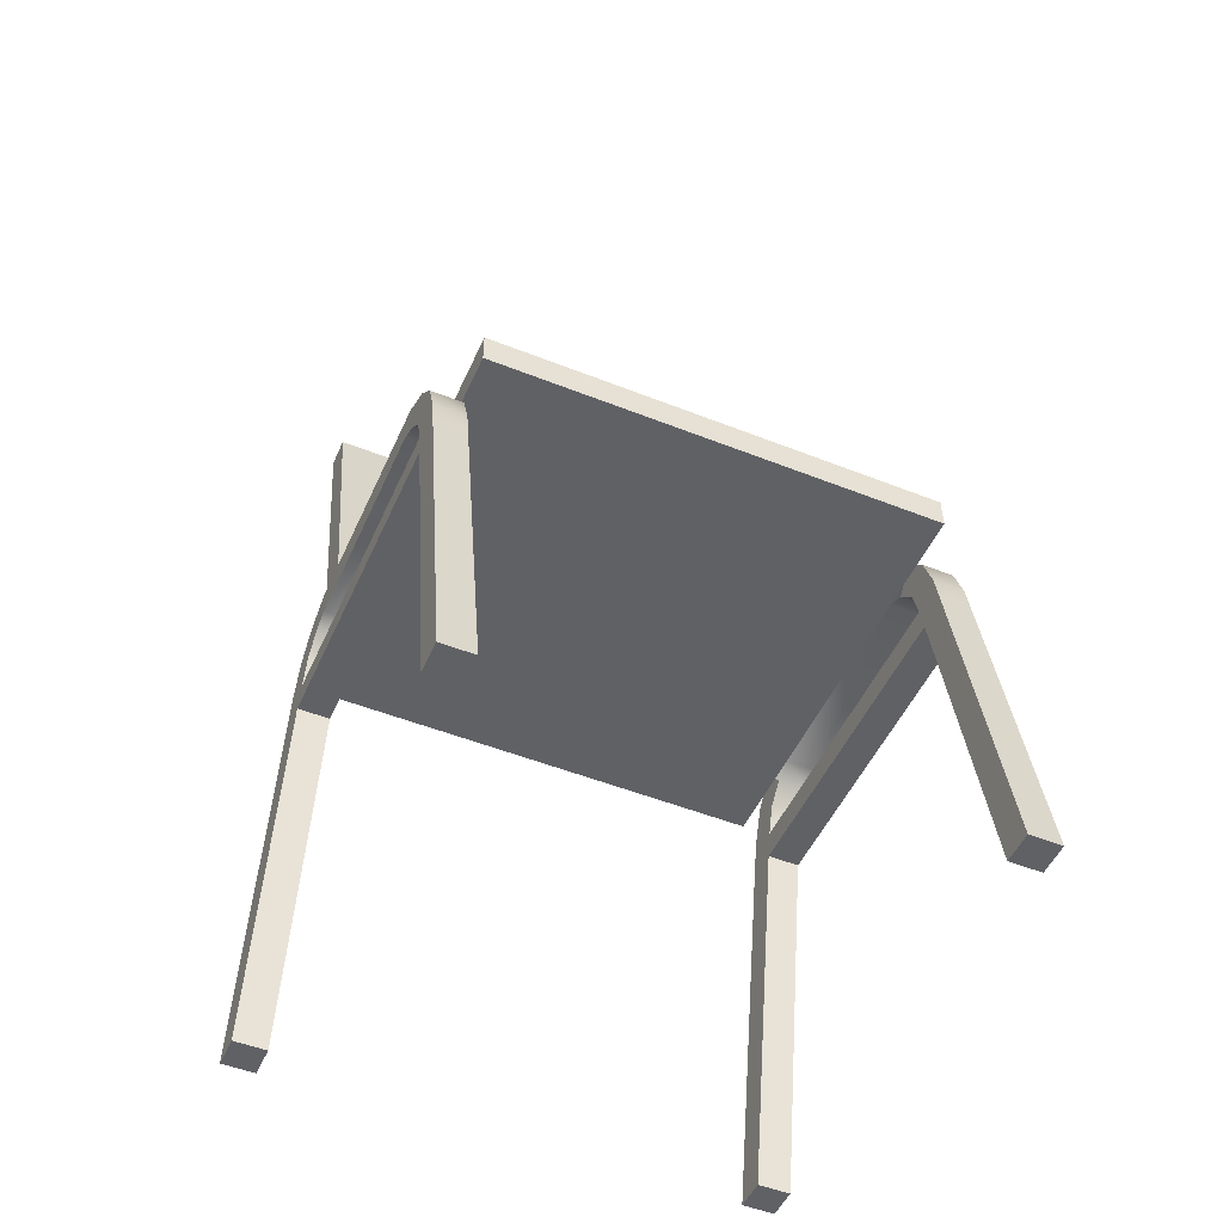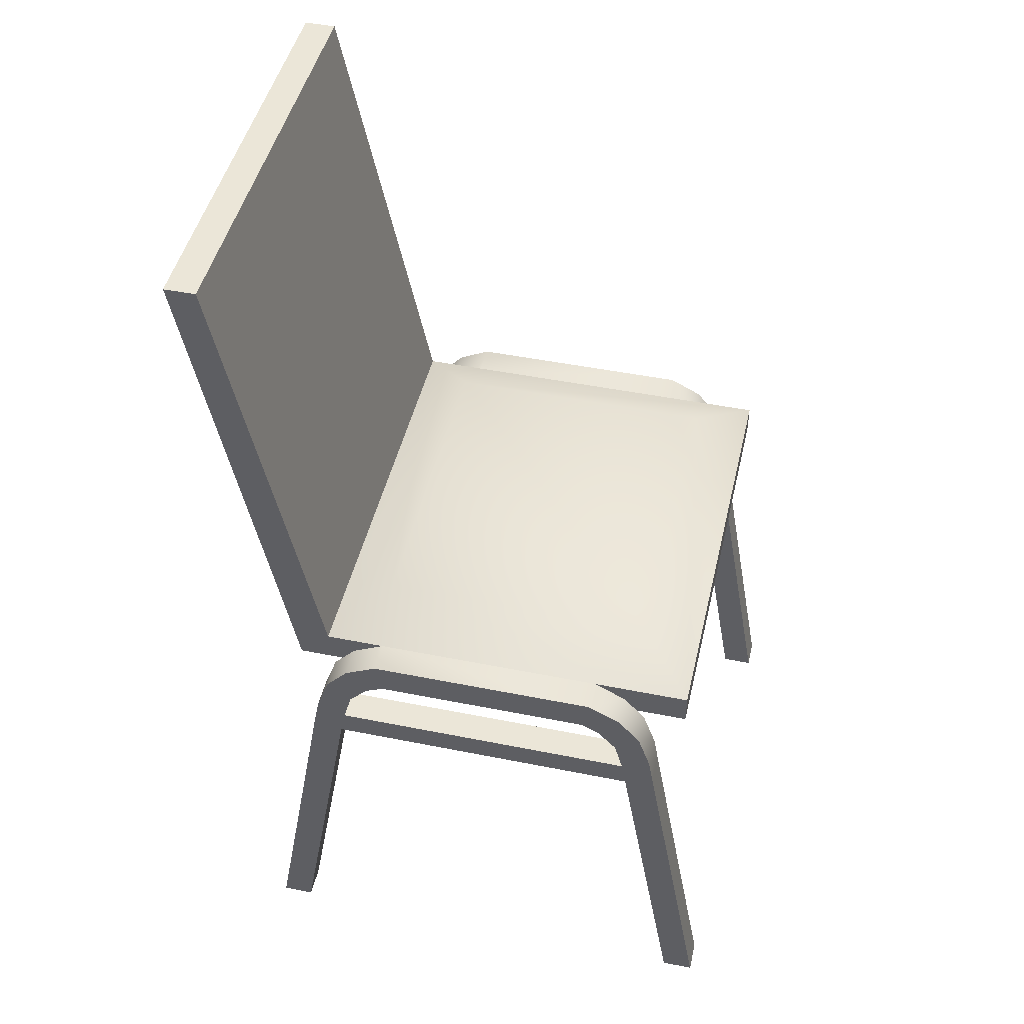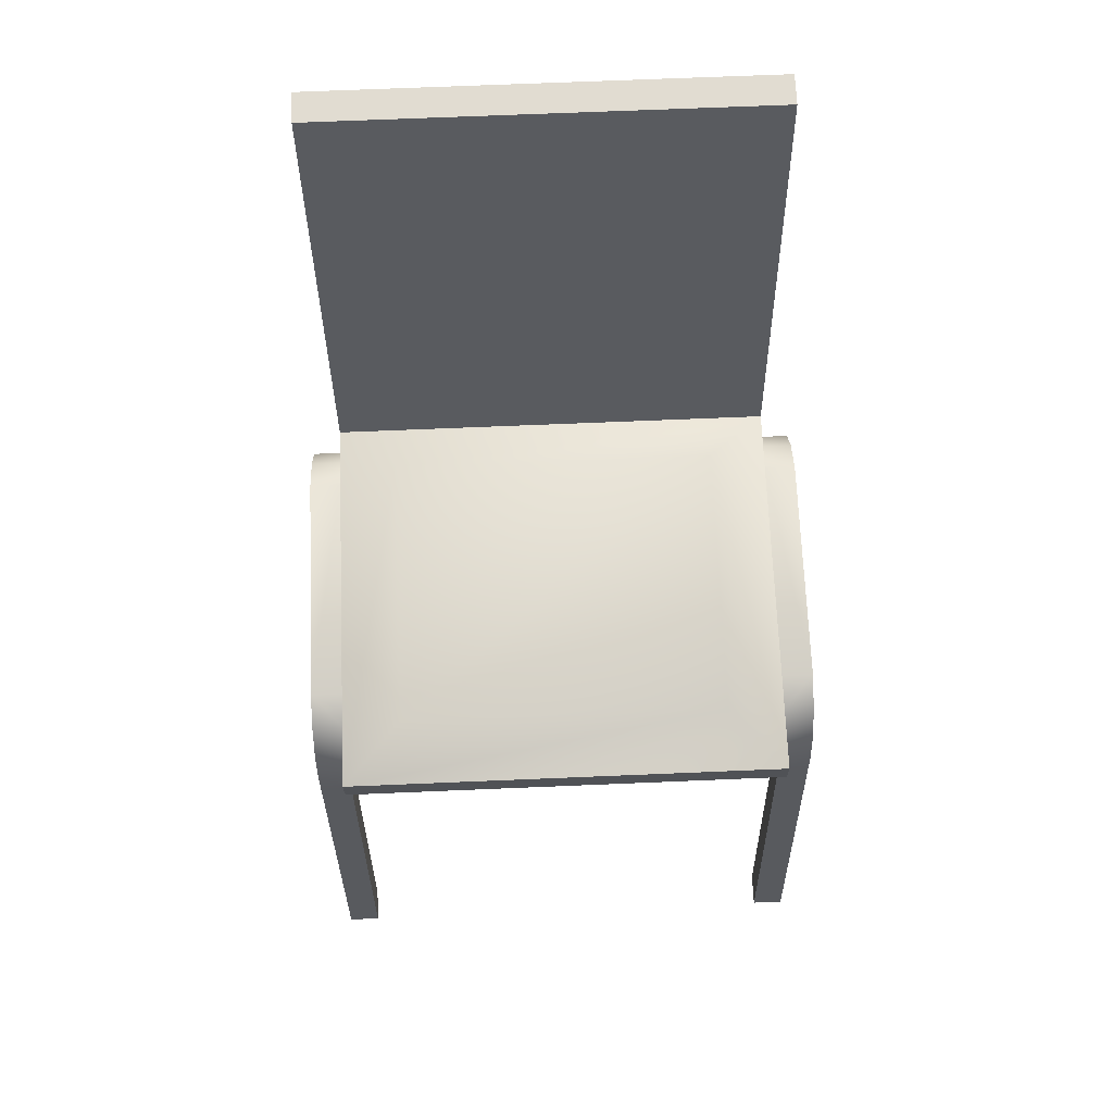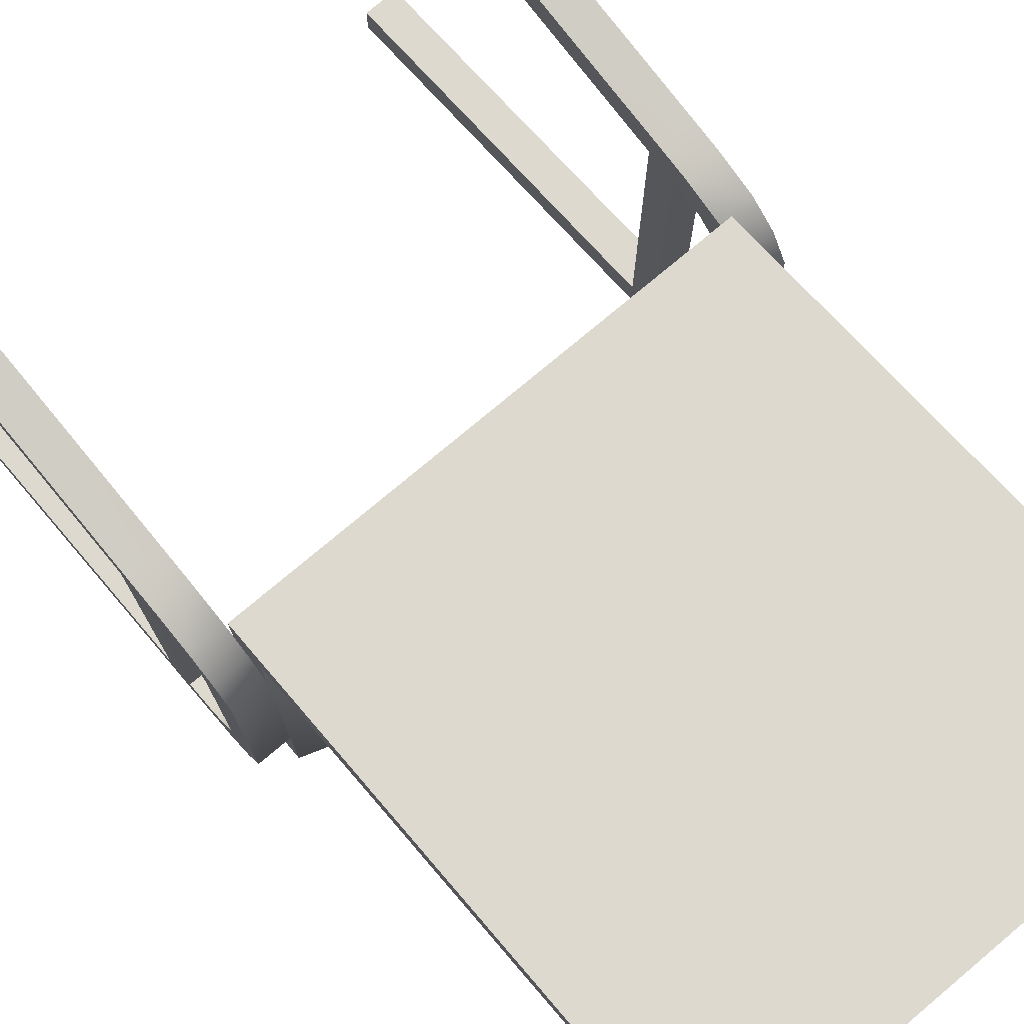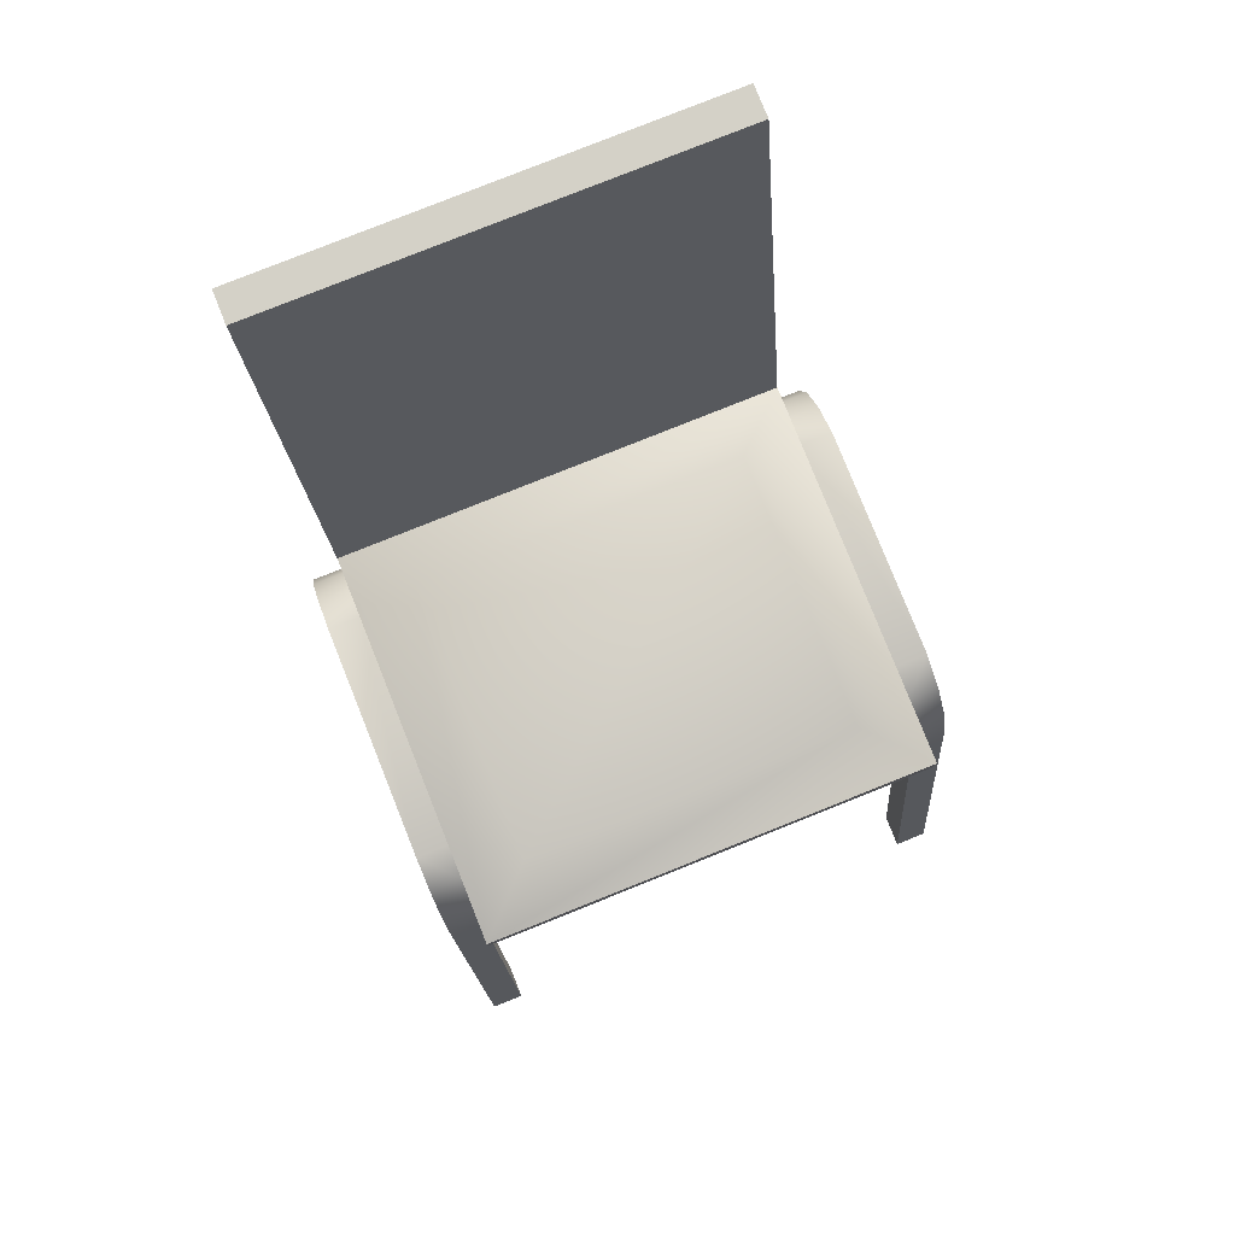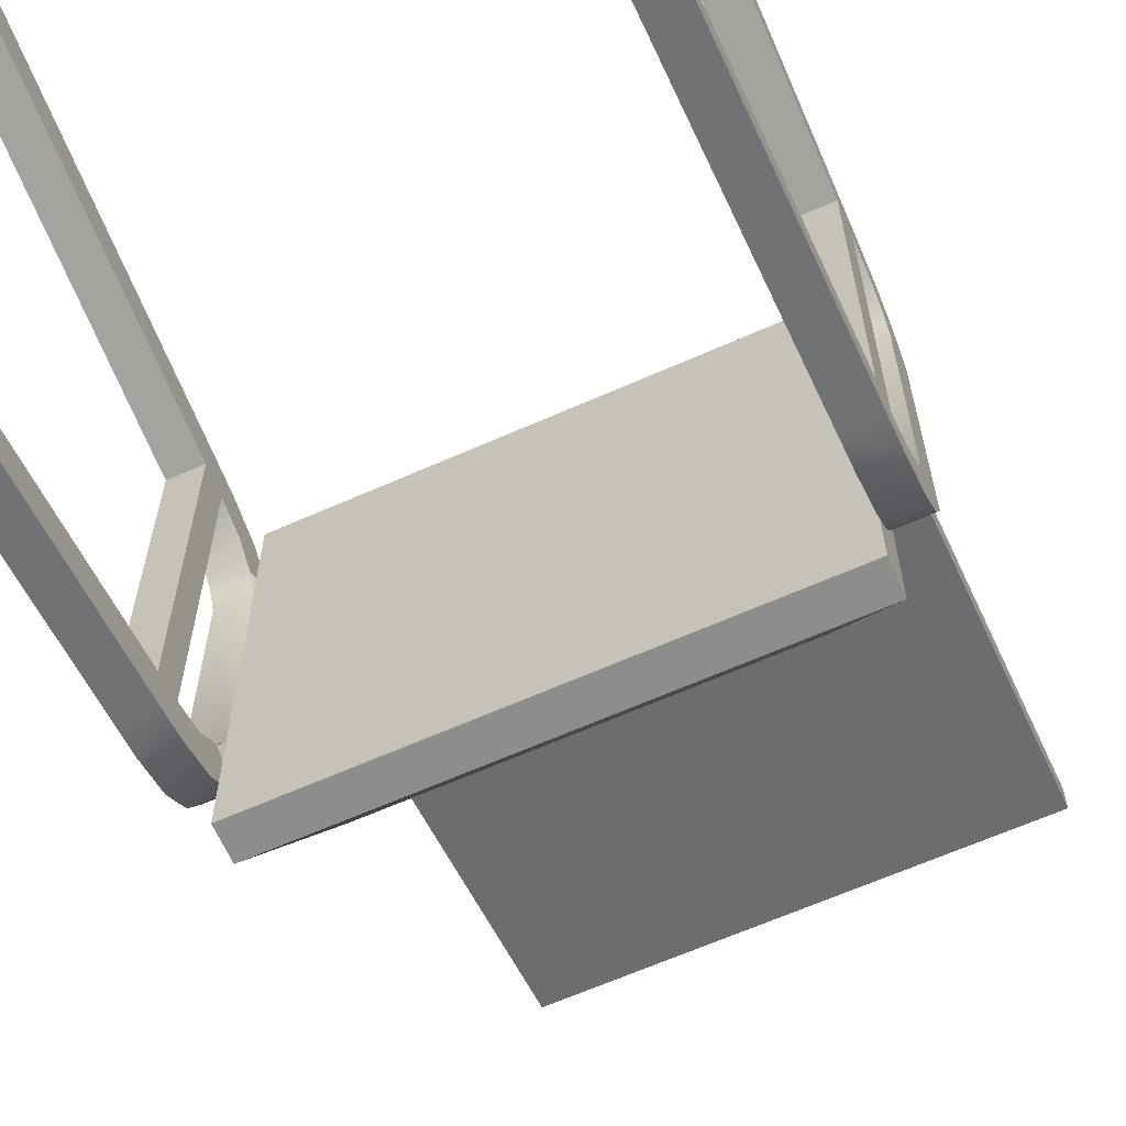
<metadata>
{"format":"obj","ext":"obj","renderer":"f3d","projection":"perspective","resolution":1024,"background":"white","views":[{"elev":-50.2,"azim":156.4,"up":"+Y"},{"elev":46.4,"azim":102.9,"up":"+Y"},{"elev":69.1,"azim":177.6,"up":"+Y"},{"elev":76.4,"azim":140.0,"up":"+Z"},{"elev":79.8,"azim":158.2,"up":"+Y"},{"elev":-64.4,"azim":24.1,"up":"+Z"}]}
</metadata>
<code>
g default
v -11.89 1.363 -12.76
v -11.89 2.912 -12.56
v -11.89 2.912 -12.46
v -11.89 1.463 -12.86
v -12.08 1.56 -13.04
v -12.08 1.56 -13.91
v -11.89 1.363 -14.09
v -11.89 1.463 -14.09
v -11.89 0.004988 -14.11
v -11.79 0.004988 -14.11
v -11.89 0.004988 -14.21
v -11.79 0.004988 -14.21
v -11.79 1.463 -13.78
v -11.89 1.463 -13.78
v -11.89 1.334 -13.81
v -11.79 1.363 -13.76
v -11.79 1.332 -13.95
v -11.89 1.333 -13.95
v -11.89 1.272 -13.87
v -11.79 1.272 -13.87
v -11.79 1.412 -13.88
v -11.89 1.412 -13.88
v -11.79 1.334 -13.81
v -11.79 1.217 -13.99
v -11.89 1.217 -13.99
v -11.89 1.177 -13.9
v -11.79 1.177 -13.9
v -11.89 0.004988 -12.62
v -11.79 0.004988 -12.62
v -11.79 0.004988 -12.72
v -11.89 0.004988 -12.72
v -11.79 1.412 -12.95
v -11.89 1.412 -12.95
v -11.89 1.463 -13.05
v -11.79 1.463 -13.05
v -11.89 1.334 -13.01
v -11.79 1.334 -13.01
v -11.79 1.363 -13.07
v -11.79 1.217 -12.84
v -11.89 1.217 -12.84
v -11.89 1.333 -12.88
v -11.79 1.332 -12.88
v -11.89 1.177 -12.93
v -11.89 1.272 -12.96
v -11.79 1.177 -12.93
v -11.79 1.272 -12.96
v -11.79 1.095 -13.91
v -11.89 1.095 -13.91
v -11.89 1.132 -14.01
v -11.79 1.132 -14.01
v -11.89 1.095 -12.91
v -11.79 1.095 -12.91
v -11.79 1.132 -12.82
v -11.89 1.132 -12.82
v -13.31 1.363 -12.76
v -13.31 1.463 -12.86
v -13.31 2.912 -12.56
v -13.31 2.912 -12.46
v -13.12 1.56 -13.04
v -13.12 1.56 -13.91
v -13.31 1.463 -14.09
v -13.31 1.363 -14.09
v -13.31 0.004988 -14.21
v -13.41 0.004988 -14.21
v -13.41 0.004988 -14.11
v -13.31 0.004988 -14.11
v -13.41 1.412 -13.88
v -13.31 1.412 -13.88
v -13.31 1.463 -13.78
v -13.41 1.463 -13.78
v -13.41 1.334 -13.81
v -13.41 1.363 -13.76
v -13.31 1.334 -13.81
v -13.41 1.217 -13.99
v -13.31 1.217 -13.99
v -13.31 1.333 -13.95
v -13.41 1.332 -13.95
v -13.31 1.177 -13.9
v -13.31 1.272 -13.87
v -13.41 1.177 -13.9
v -13.41 1.272 -13.87
v -13.31 1.132 -14.01
v -13.41 1.132 -14.01
v -13.31 1.095 -13.91
v -13.41 1.095 -13.91
v -13.31 0.004988 -12.62
v -13.31 0.004988 -12.72
v -13.41 0.004988 -12.72
v -13.41 0.004988 -12.62
v -13.41 1.412 -12.95
v -13.41 1.463 -13.05
v -13.31 1.463 -13.05
v -13.31 1.412 -12.95
v -13.41 1.334 -13.01
v -13.31 1.334 -13.01
v -13.41 1.363 -13.07
v -13.41 1.217 -12.84
v -13.41 1.332 -12.88
v -13.31 1.333 -12.88
v -13.31 1.217 -12.84
v -13.31 1.272 -12.96
v -13.31 1.177 -12.93
v -13.41 1.177 -12.93
v -13.41 1.272 -12.96
v -13.31 1.132 -12.82
v -13.41 1.132 -12.82
v -13.31 1.095 -12.91
v -13.41 1.095 -12.91
v -11.89 1.363 -13.76
v -11.89 1.363 -13.07
v -13.31 1.363 -13.07
v -13.31 1.363 -13.76
g polySurface33
f 1 4 3
f 3 4 2
f 2 4 57
f 57 4 56
f 4 5 56
f 56 5 59
f 5 6 59
f 59 6 60
f 6 8 60
f 60 8 61
f 7 1 62
f 62 1 55
f 4 8 5
f 5 8 6
f 8 7 61
f 61 7 62
f 1 7 4
f 4 7 8
f 11 12 9
f 9 12 10
f 21 22 13
f 13 22 14
f 23 21 16
f 16 21 13
f 24 25 17
f 17 25 18
f 26 19 25
f 25 19 18
f 27 20 26
f 26 20 19
f 27 24 20
f 20 24 17
f 17 18 21
f 21 18 22
f 19 15 18
f 18 15 22
f 20 23 19
f 19 23 15
f 20 17 23
f 23 17 21
f 49 50 11
f 11 50 12
f 49 11 48
f 48 11 9
f 47 48 10
f 10 48 9
f 50 47 12
f 12 47 10
f 28 31 29
f 29 31 30
f 32 35 33
f 33 35 34
f 38 37 110
f 110 37 36
f 37 38 32
f 32 38 35
f 39 42 40
f 40 42 41
f 41 44 40
f 40 44 43
f 45 43 46
f 46 43 44
f 45 46 39
f 39 46 42
f 42 32 41
f 41 32 33
f 33 36 41
f 41 36 44
f 46 44 37
f 37 44 36
f 46 37 42
f 42 37 32
f 54 28 53
f 53 28 29
f 31 28 51
f 51 28 54
f 51 52 31
f 31 52 30
f 30 52 29
f 29 52 53
f 14 34 13
f 13 34 35
f 16 109 23
f 23 109 15
f 13 35 16
f 16 35 38
f 25 49 26
f 26 49 48
f 25 24 49
f 49 24 50
f 47 50 27
f 27 50 24
f 27 26 45
f 45 26 43
f 26 48 43
f 43 48 51
f 48 47 51
f 51 47 52
f 27 45 47
f 47 45 52
f 52 45 53
f 53 45 39
f 40 54 39
f 39 54 53
f 51 54 43
f 43 54 40
f 55 58 56
f 56 58 57
f 3 58 1
f 1 58 55
f 2 57 3
f 3 57 58
f 56 59 61
f 61 59 60
f 55 56 62
f 62 56 61
f 63 66 64
f 64 66 65
f 67 70 68
f 68 70 69
f 72 71 112
f 112 71 73
f 71 72 67
f 67 72 70
f 74 77 75
f 75 77 76
f 76 79 75
f 75 79 78
f 80 78 81
f 81 78 79
f 80 81 74
f 74 81 77
f 77 67 76
f 76 67 68
f 68 73 76
f 76 73 79
f 81 79 71
f 71 79 73
f 81 71 77
f 77 71 67
f 82 63 83
f 83 63 64
f 66 63 84
f 84 63 82
f 85 65 84
f 84 65 66
f 65 85 64
f 64 85 83
f 86 89 87
f 87 89 88
f 90 93 91
f 91 93 92
f 94 90 96
f 96 90 91
f 97 100 98
f 98 100 99
f 102 101 100
f 100 101 99
f 103 104 102
f 102 104 101
f 103 97 104
f 104 97 98
f 98 99 90
f 90 99 93
f 101 95 99
f 99 95 93
f 104 94 101
f 101 94 95
f 104 98 94
f 94 98 90
f 105 106 86
f 86 106 89
f 105 86 107
f 107 86 87
f 107 87 108
f 108 87 88
f 106 108 89
f 89 108 88
f 69 70 92
f 92 70 91
f 96 111 94
f 94 111 95
f 70 72 91
f 91 72 96
f 84 82 78
f 78 82 75
f 75 82 74
f 74 82 83
f 85 80 83
f 83 80 74
f 80 103 78
f 78 103 102
f 78 102 84
f 84 102 107
f 84 107 85
f 85 107 108
f 108 103 85
f 85 103 80
f 97 103 106
f 106 103 108
f 100 97 105
f 105 97 106
f 100 105 102
f 102 105 107
f 16 38 109
f 109 38 110
f 72 112 96
f 96 112 111

</code>
